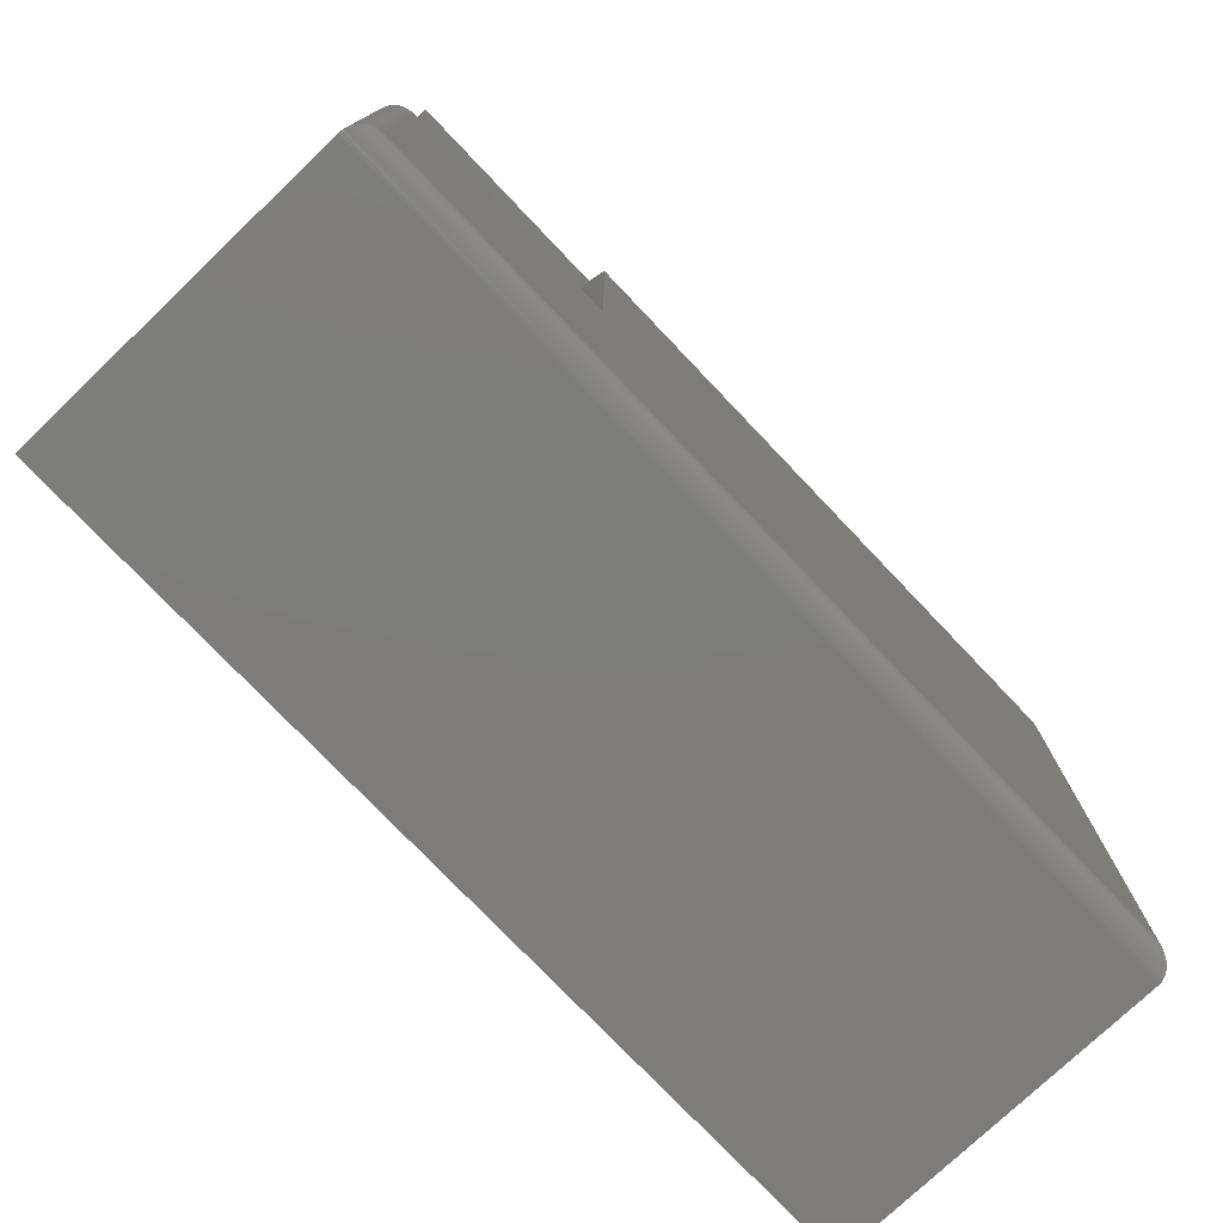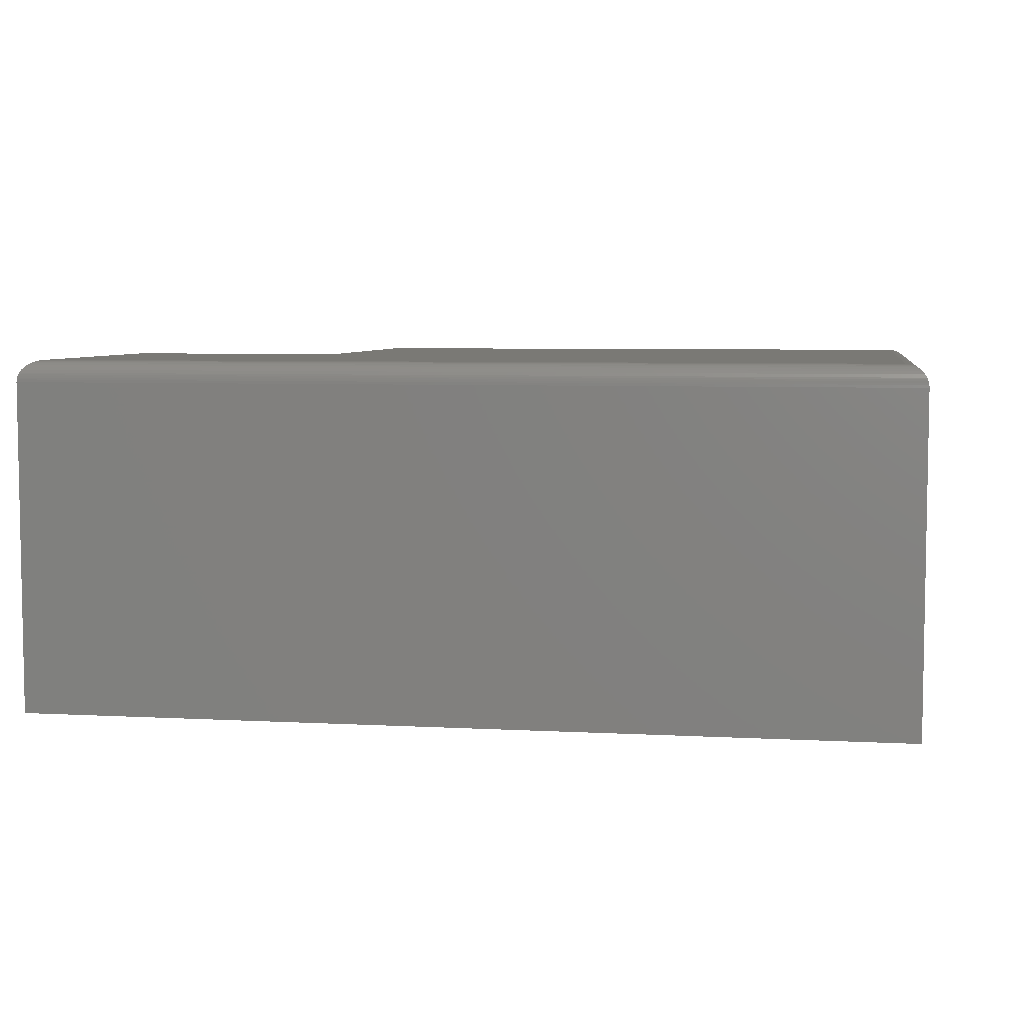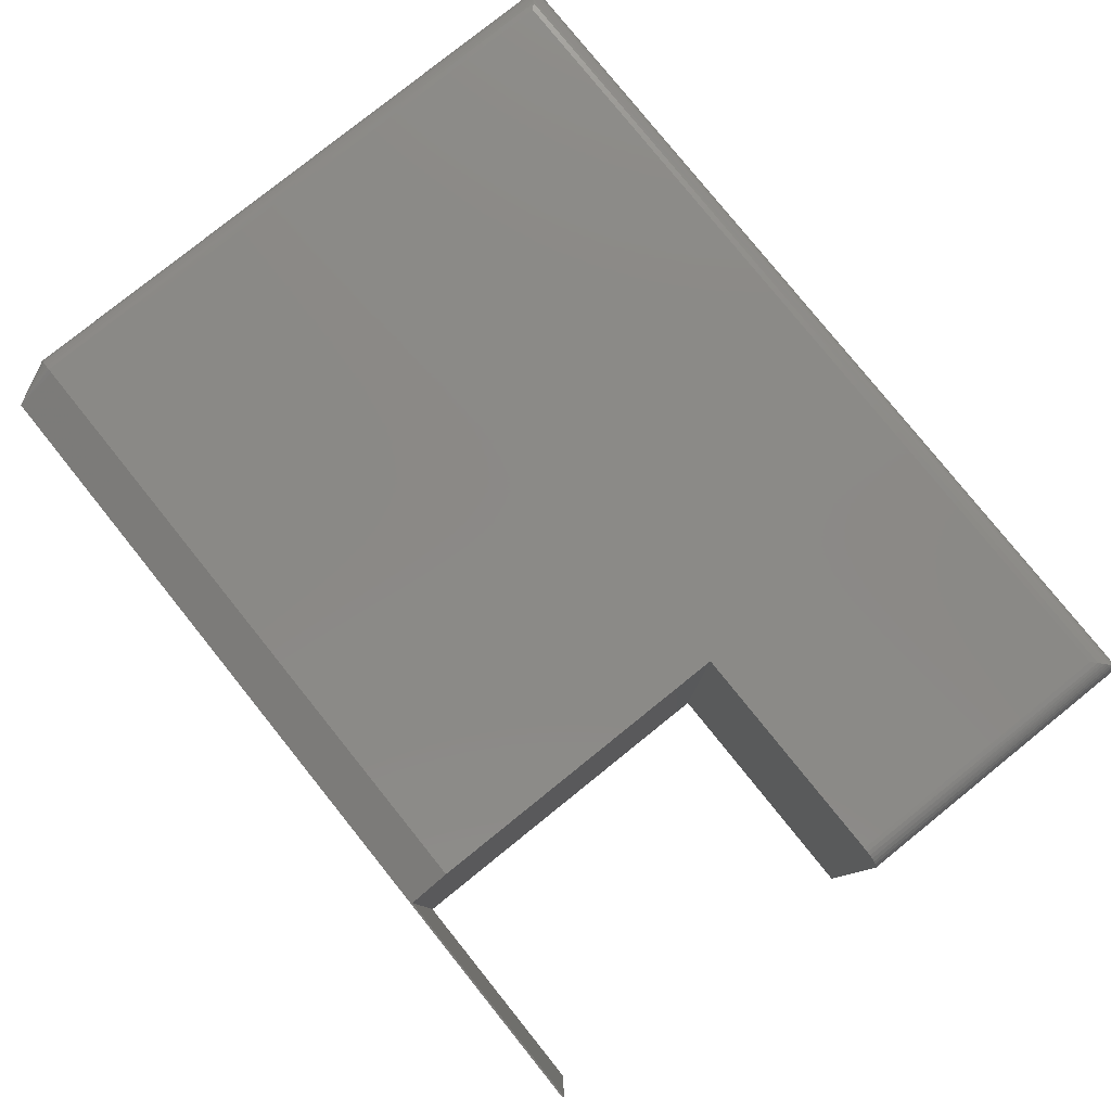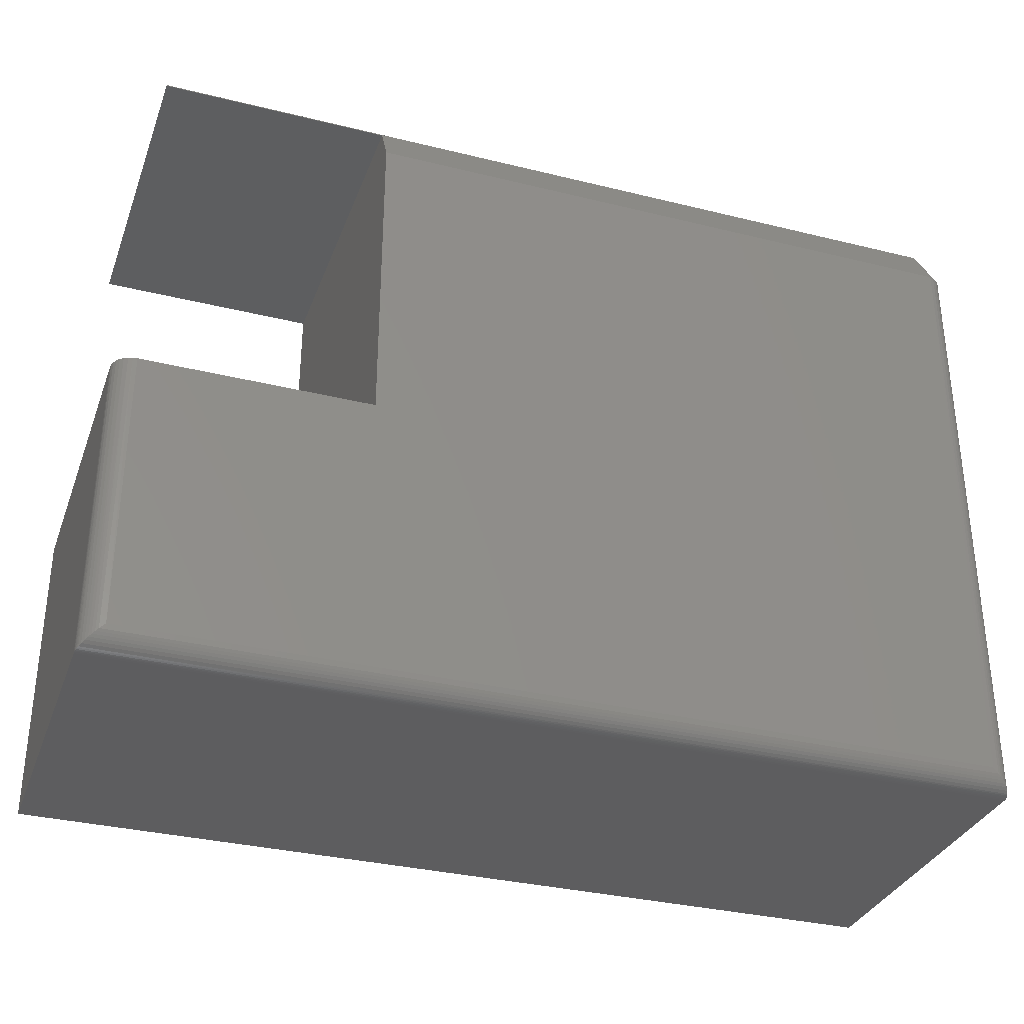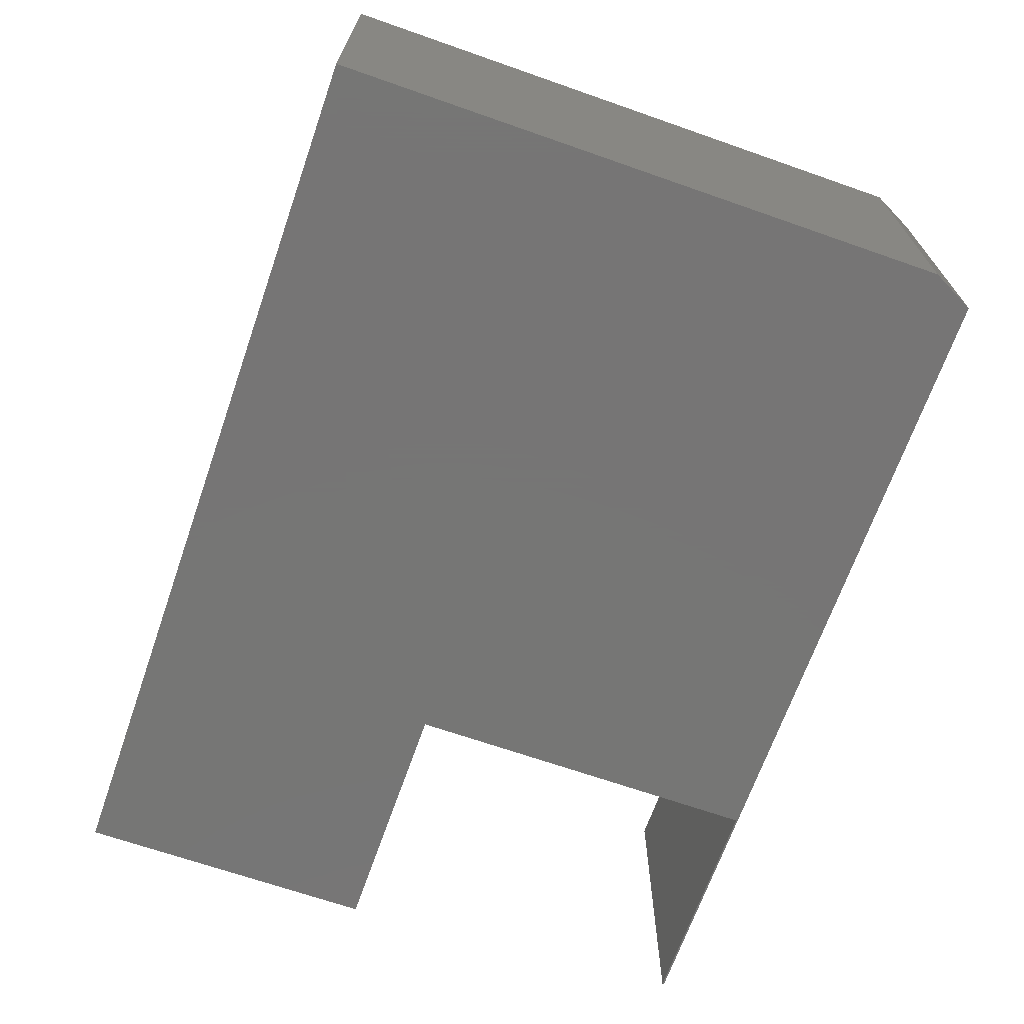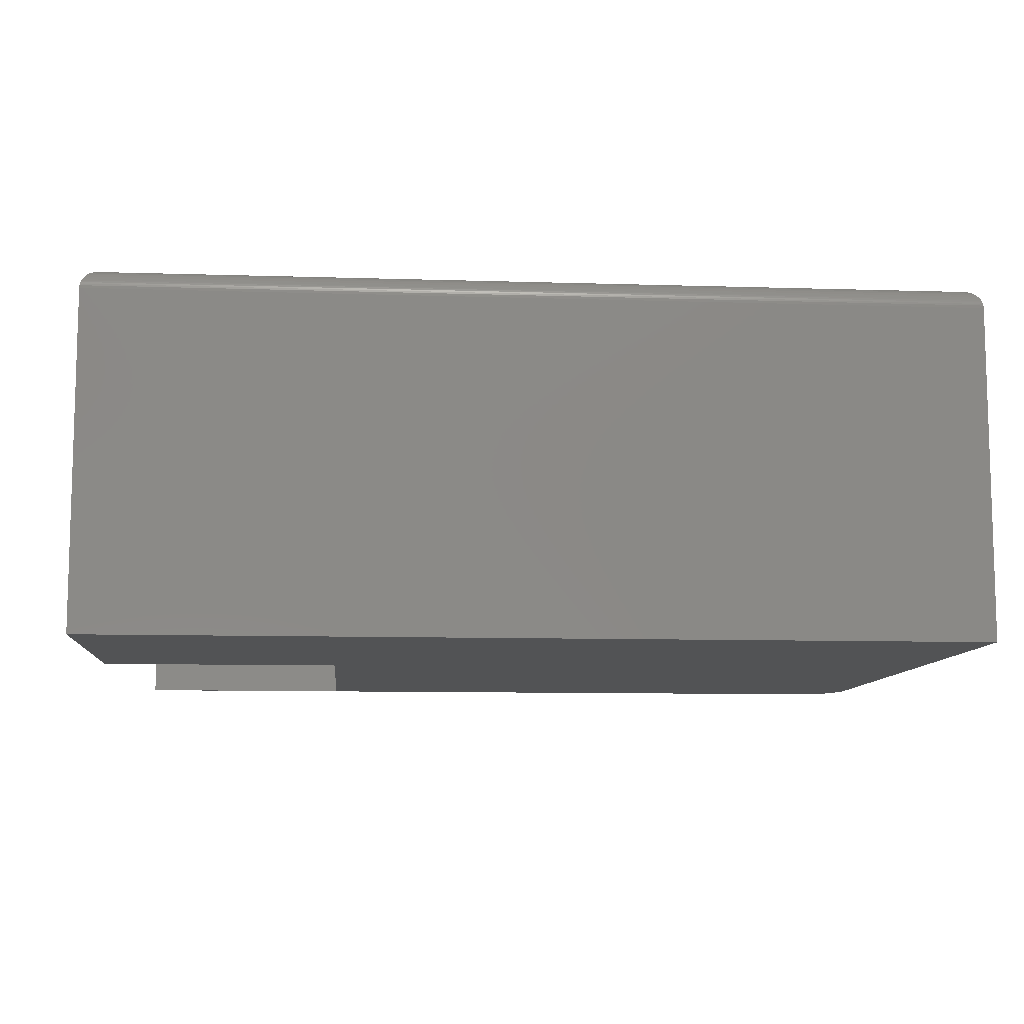
<metadata>
{"format":"stl","ext":"stl","renderer":"f3d","projection":"perspective","resolution":1024,"background":"white","views":[{"elev":-76.3,"azim":133.6,"up":"+Z"},{"elev":5.9,"azim":-170.7,"up":"+Y"},{"elev":79.7,"azim":51.2,"up":"+Y"},{"elev":-33.1,"azim":161.2,"up":"+Z"},{"elev":-68.1,"azim":-109.3,"up":"+Y"},{"elev":-9.6,"azim":175.3,"up":"+Y"}]}
</metadata>
<code>
# stl→obj: 60 verts, 116 faces
v 0.7188 1.882e-16 -0.1406
v 0.7307 -0.002379 -0.1406
v 0.7248 -0.0006005 -0.1406
v 0.3906 1.11e-16 -0.1406
v 0.3906 -0.5156 -0.1406
v 0.75 -0.5156 -0.1406
v 0.75 -0.03125 -0.1406
v 0.7494 -0.02515 -0.1406
v 0.7476 -0.01929 -0.1406
v 0.7447 -0.01389 -0.1406
v 0.7408 -0.009153 -0.1406
v 0.7361 -0.005267 -0.1406
v 0.72 -0.5156 0.3828
v 0.3906 -0.5156 0.3828
v 0.72 -0.03125 0.3828
v 0.3906 -0.03002 0.3828
v 0.7188 -0.03002 0.3828
v 0.3906 2.032e-16 0.3228
v 0.7188 -0.5156 0.3853
v -0.5078 -0.5156 0.3853
v 0.75 -0.5156 -0.5781
v -0.5391 -0.5156 -0.5781
v -0.5391 -0.5156 0.3228
v 0.75 -0.03125 -0.5781
v -0.5078 1.035e-16 0.3228
v -0.5078 6.939e-18 -0.5469
v 0.7188 1.431e-16 -0.5469
v 0.7267 -0.001024 -0.5548
v 0.7498 -0.02739 -0.5779
v 0.7305 -0.002304 -0.5587
v 0.7343 -0.004121 -0.5624
v 0.7378 -0.0065 -0.566
v 0.7412 -0.009471 -0.5693
v 0.7444 -0.01337 -0.5725
v 0.7469 -0.01774 -0.5751
v 0.7479 -0.02004 -0.576
v 0.7487 -0.02246 -0.5769
v 0.7493 -0.02489 -0.5775
v 0.7188 -0.03125 0.3853
v -0.5078 -0.03125 0.3853
v -0.5139 -0.0006005 0.3228
v -0.5157 -0.001024 -0.5548
v -0.5391 -0.03125 -0.5781
v -0.5385 -0.02515 0.3228
v -0.5388 -0.02739 -0.5779
v -0.5391 -0.03125 0.3228
v -0.5198 -0.002379 0.3228
v -0.5196 -0.002304 -0.5587
v -0.5233 -0.004121 -0.5624
v -0.5252 -0.005267 0.3228
v -0.5269 -0.0065 -0.566
v -0.5299 -0.009153 0.3228
v -0.5302 -0.009471 -0.5693
v -0.5334 -0.01337 -0.5725
v -0.5338 -0.01389 0.3228
v -0.536 -0.01774 -0.5751
v -0.5367 -0.01929 0.3228
v -0.537 -0.02004 -0.576
v -0.5378 -0.02246 -0.5769
v -0.5384 -0.02489 -0.5775
f 1 2 3
f 4 5 6
f 4 6 7
f 4 7 8
f 4 8 9
f 4 9 10
f 4 10 11
f 4 11 12
f 4 12 2
f 4 2 1
f 13 14 15
f 15 14 16
f 15 16 17
f 14 5 16
f 16 5 4
f 16 4 18
f 19 14 13
f 19 20 14
f 21 6 22
f 22 6 5
f 22 5 23
f 23 5 14
f 23 14 20
f 21 24 6
f 6 24 7
f 18 4 25
f 25 4 26
f 4 1 26
f 26 1 27
f 27 3 28
f 27 1 3
f 7 29 8
f 7 24 29
f 28 3 2
f 28 2 30
f 31 30 2
f 2 12 31
f 31 12 32
f 32 12 11
f 32 11 33
f 33 11 10
f 33 10 34
f 35 34 10
f 10 9 35
f 35 9 36
f 36 9 8
f 37 36 8
f 37 8 38
f 29 38 8
f 17 39 15
f 39 17 16
f 18 25 16
f 16 25 40
f 16 40 39
f 39 19 15
f 15 19 13
f 26 41 25
f 26 42 41
f 43 44 45
f 43 46 44
f 47 41 42
f 47 42 48
f 47 48 49
f 47 49 50
f 49 51 50
f 52 50 51
f 52 51 53
f 52 53 54
f 52 54 55
f 55 54 56
f 55 56 57
f 57 56 58
f 57 58 59
f 57 59 44
f 44 59 60
f 44 60 45
f 23 46 22
f 22 46 43
f 19 39 20
f 20 39 40
f 20 40 23
f 23 40 46
f 40 25 41
f 40 41 47
f 40 47 50
f 40 50 52
f 40 52 55
f 40 55 57
f 40 57 44
f 40 44 46
f 22 43 21
f 21 43 24
f 26 28 42
f 26 27 28
f 42 28 30
f 42 30 48
f 48 30 31
f 48 31 49
f 49 31 32
f 49 32 51
f 51 32 33
f 51 33 53
f 53 33 34
f 53 34 54
f 54 34 35
f 24 43 29
f 29 43 45
f 29 45 38
f 38 45 60
f 38 60 37
f 37 60 59
f 37 59 36
f 36 59 58
f 36 58 35
f 35 58 56
f 35 56 54

</code>
